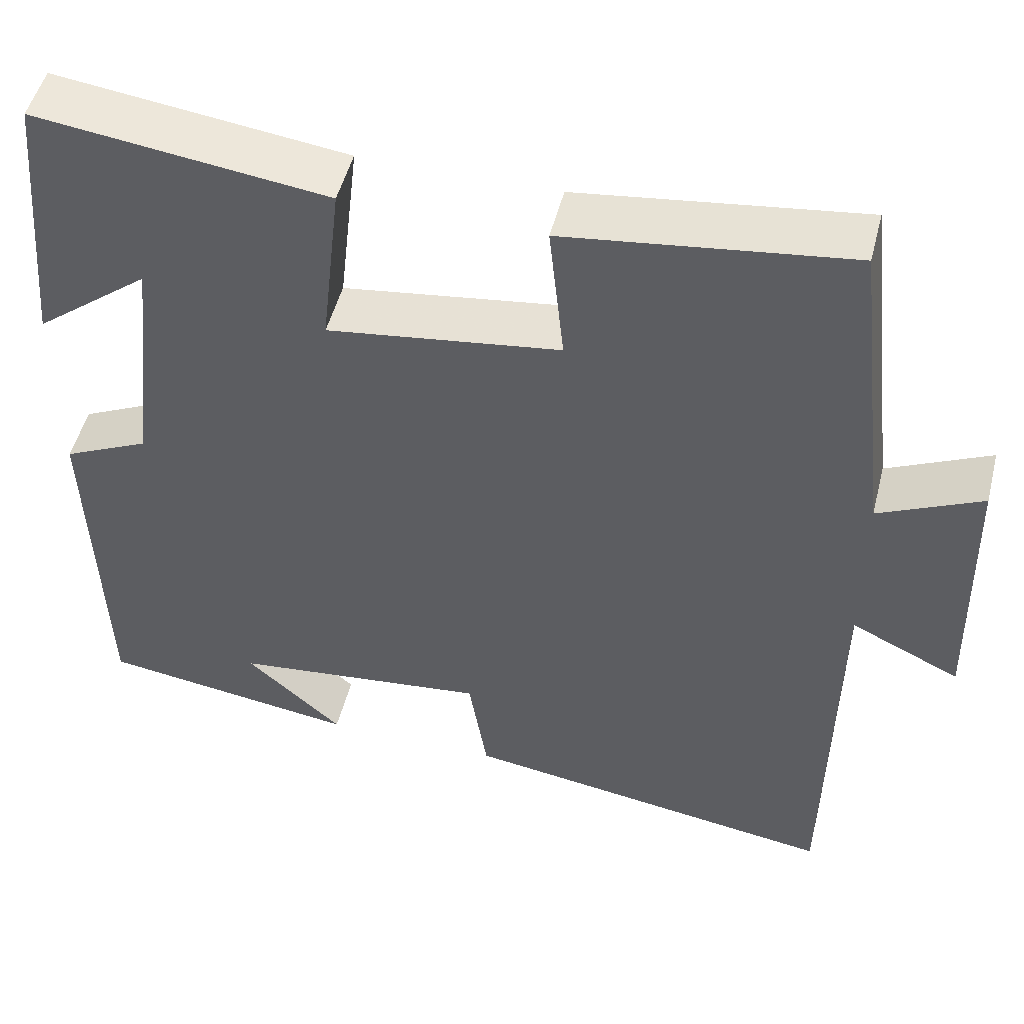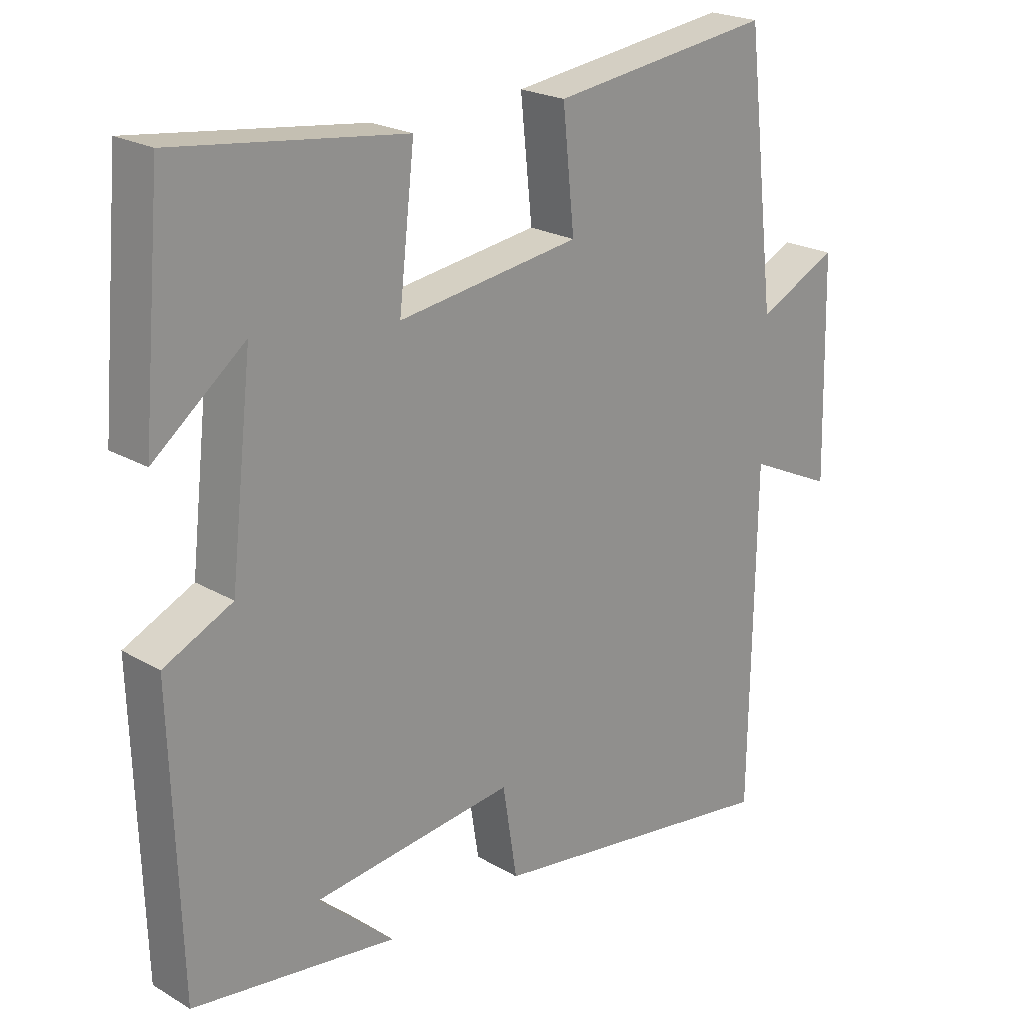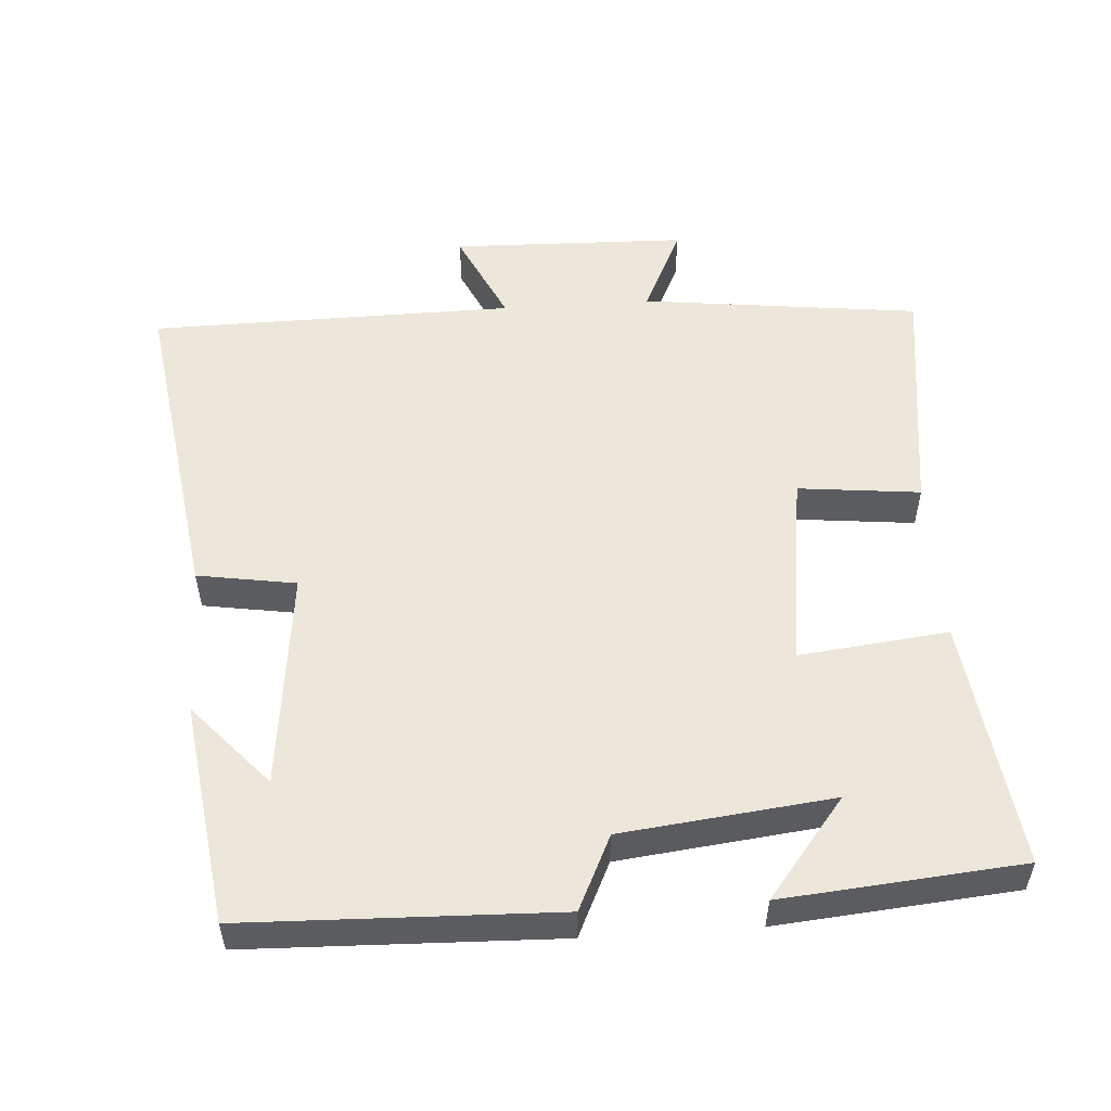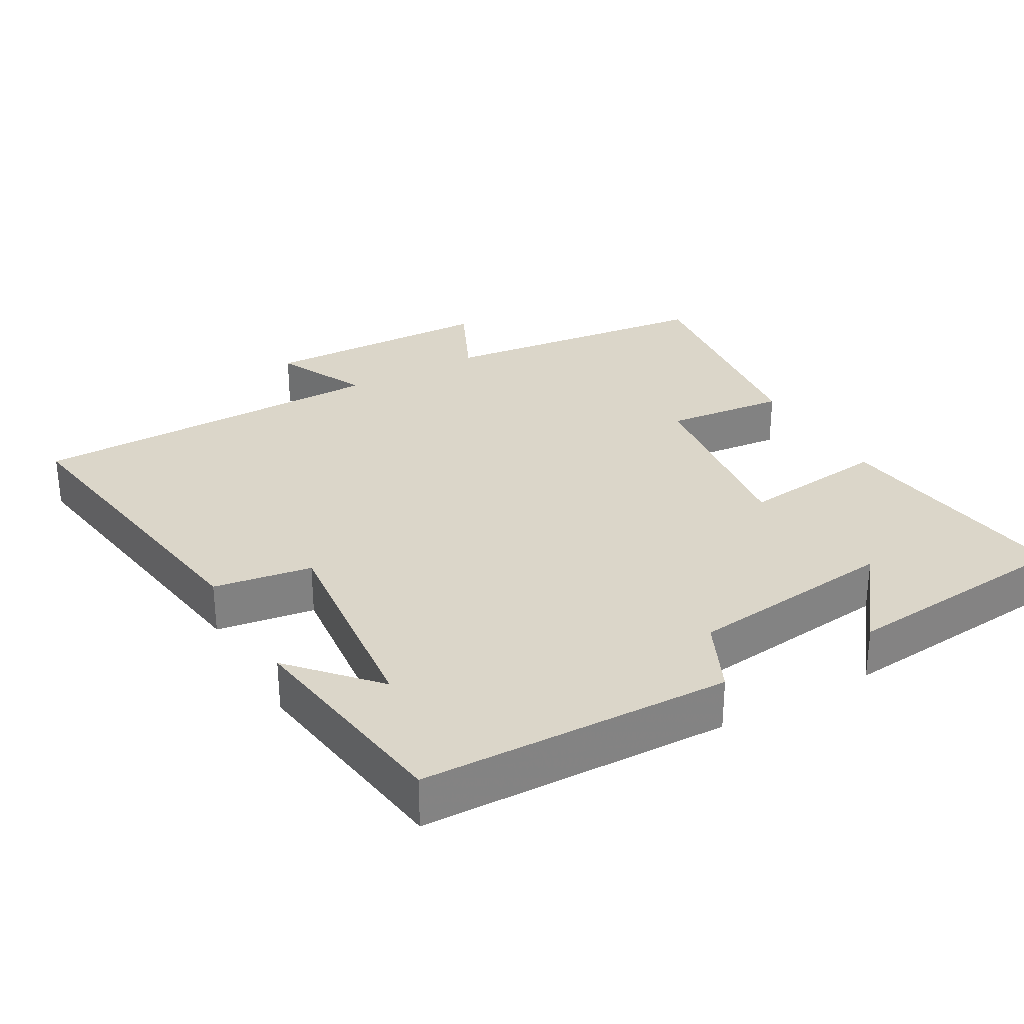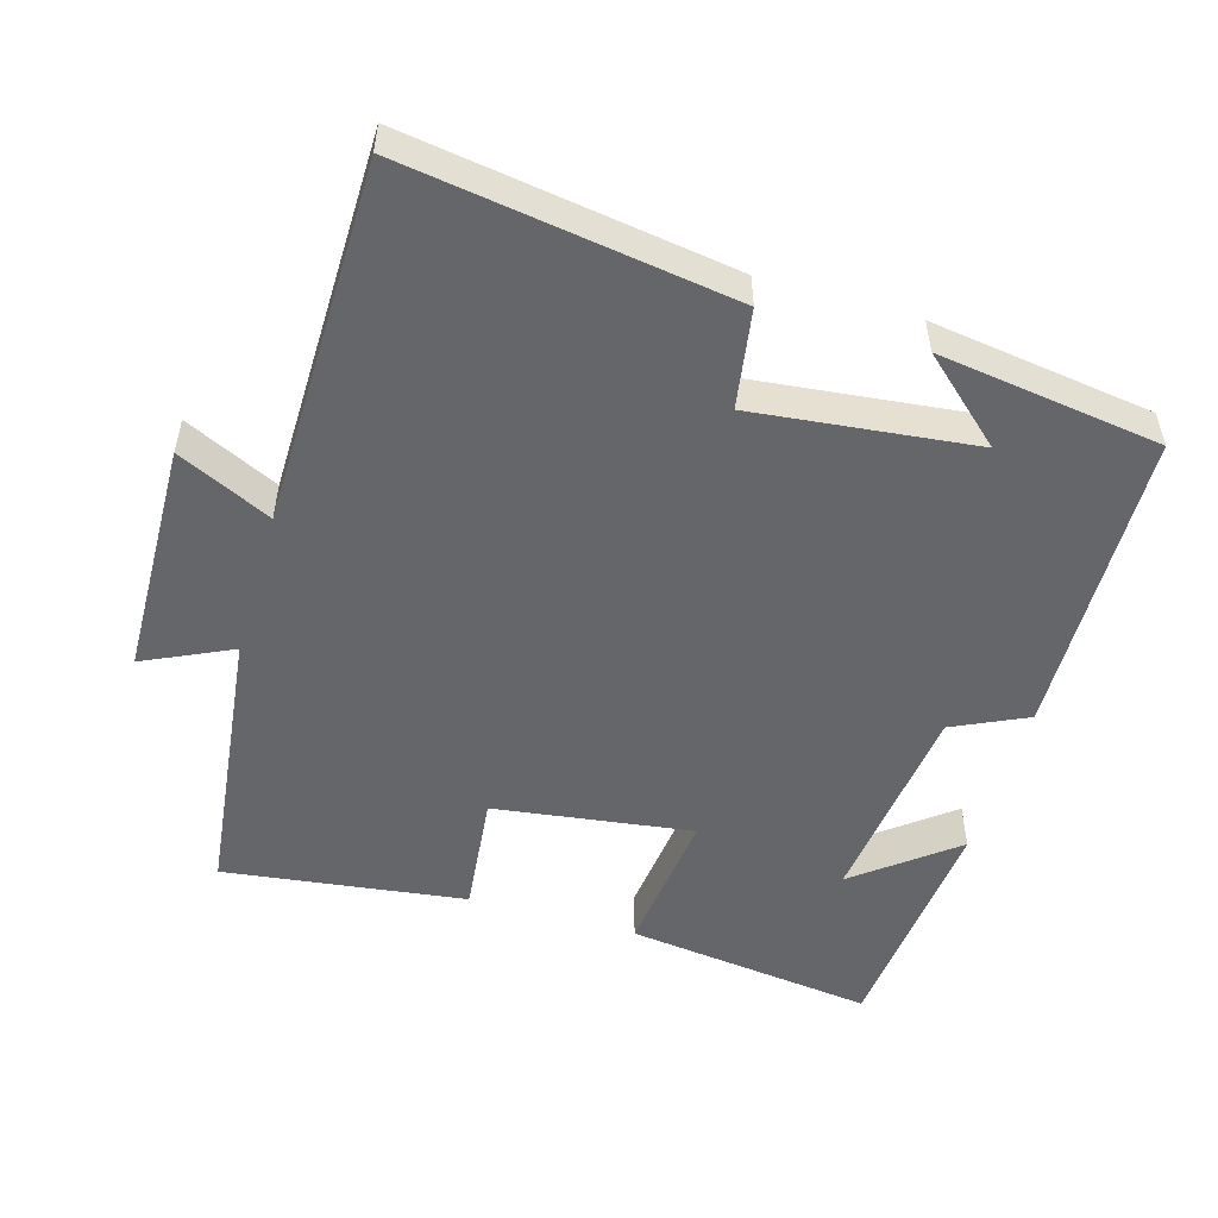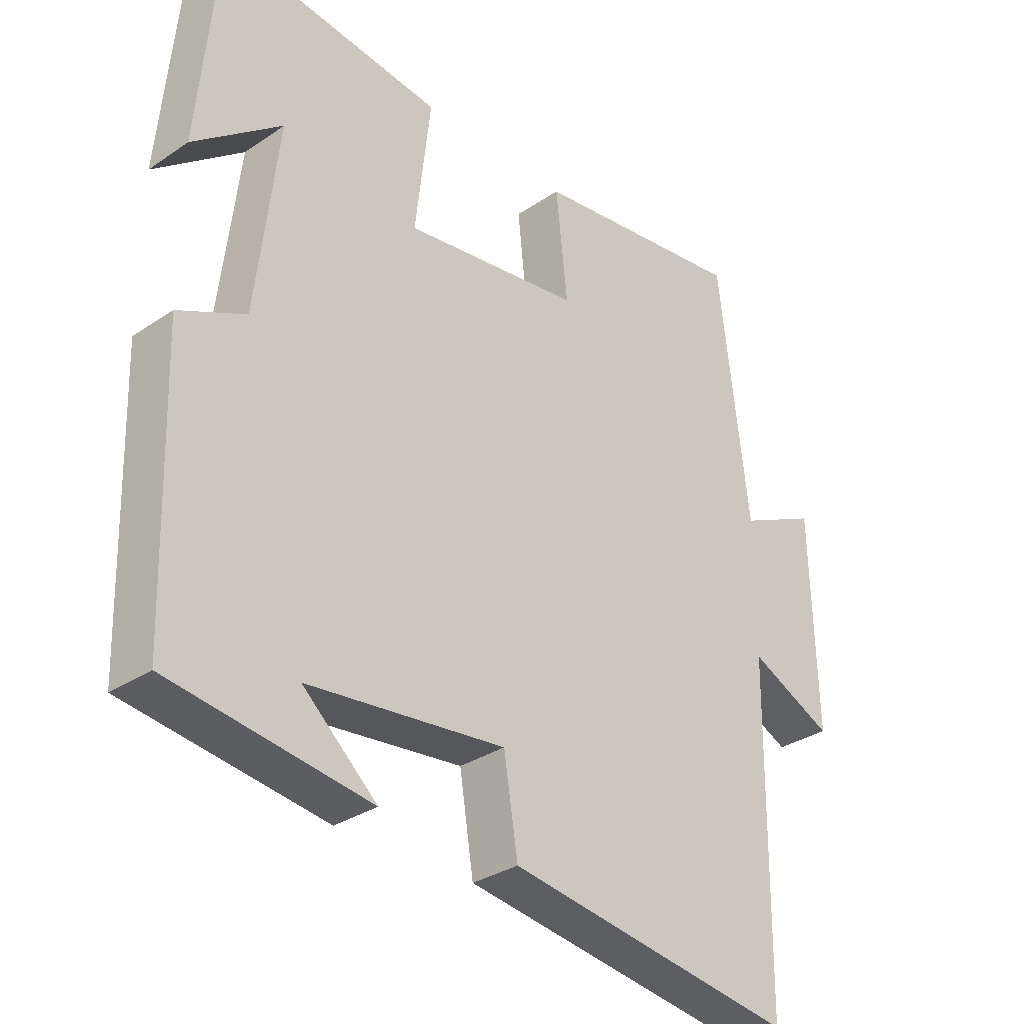
<metadata>
{"format":"obj","ext":"obj","renderer":"f3d","projection":"perspective","resolution":1024,"background":"white","views":[{"elev":50.1,"azim":14.1,"up":"+Z"},{"elev":22.3,"azim":-44.7,"up":"+Z"},{"elev":53.3,"azim":-93.8,"up":"+Y"},{"elev":29.9,"azim":-119.8,"up":"+Y"},{"elev":-51.8,"azim":163.7,"up":"+Y"},{"elev":-31.6,"azim":-46.3,"up":"+Z"}]}
</metadata>
<code>
v 0.454 0.07 0.544
v 0.5 0.07 0.153
v 0.623 0.07 0.211
v 0.631 0.07 -0.119
v 0.5 0.07 -0.057
v 0.493 0.07 -0.568
v 0.038 0.07 -0.5
v 0.016 0.07 -0.362
v -0.292 0.07 -0.396
v -0.176 0.07 -0.5
v -0.487 0.07 -0.456
v -0.5 0.07 -0.022
v -0.396 0.07 0.027
v -0.362 0.07 0.321
v -0.5 0.07 0.212
v -0.47 0.07 0.545
v -0.121 0.07 0.5
v -0.145 0.07 0.291
v 0.133 0.07 0.329
v 0.115 0.07 0.5
v 0.454 0 0.544
v 0.5 0 0.153
v 0.623 0 0.211
v 0.631 0 -0.119
v 0.5 0 -0.057
v 0.493 0 -0.568
v 0.038 0 -0.5
v 0.016 0 -0.362
v -0.292 0 -0.396
v -0.176 0 -0.5
v -0.487 0 -0.456
v -0.5 0 -0.022
v -0.396 0 0.027
v -0.362 0 0.321
v -0.5 0 0.212
v -0.47 0 0.545
v -0.121 0 0.5
v -0.145 0 0.291
v 0.133 0 0.329
v 0.115 0 0.5
f 19 20 1 2
f 18 19 2
f 16 17 18
f 14 15 16
f 14 16 18
f 13 14 18 2
f 11 12 13 2
f 9 10 11
f 5 6 7 8
f 5 8 9
f 2 3 4 5
f 2 5 9 11
f 22 21 40 39
f 22 39 38
f 38 37 36
f 36 35 34
f 38 36 34
f 22 38 34 33
f 22 33 32 31
f 31 30 29
f 28 27 26 25
f 29 28 25
f 25 24 23 22
f 31 29 25 22
f 1 21 22 2
f 2 22 23 3
f 3 23 24 4
f 4 24 25 5
f 5 25 26 6
f 6 26 27 7
f 7 27 28 8
f 8 28 29 9
f 9 29 30 10
f 10 30 31 11
f 11 31 32 12
f 12 32 33 13
f 13 33 34 14
f 14 34 35 15
f 15 35 36 16
f 16 36 37 17
f 17 37 38 18
f 18 38 39 19
f 19 39 40 20
f 20 40 21 1

</code>
